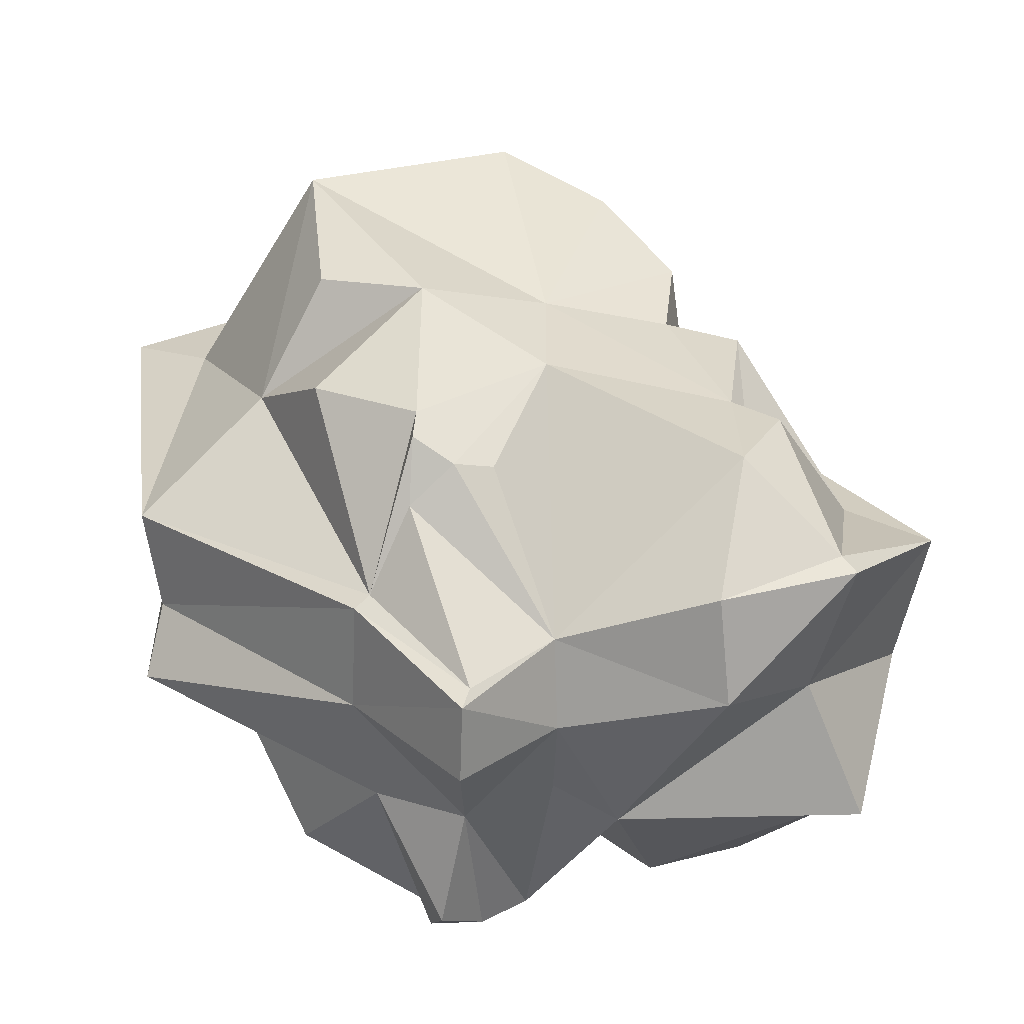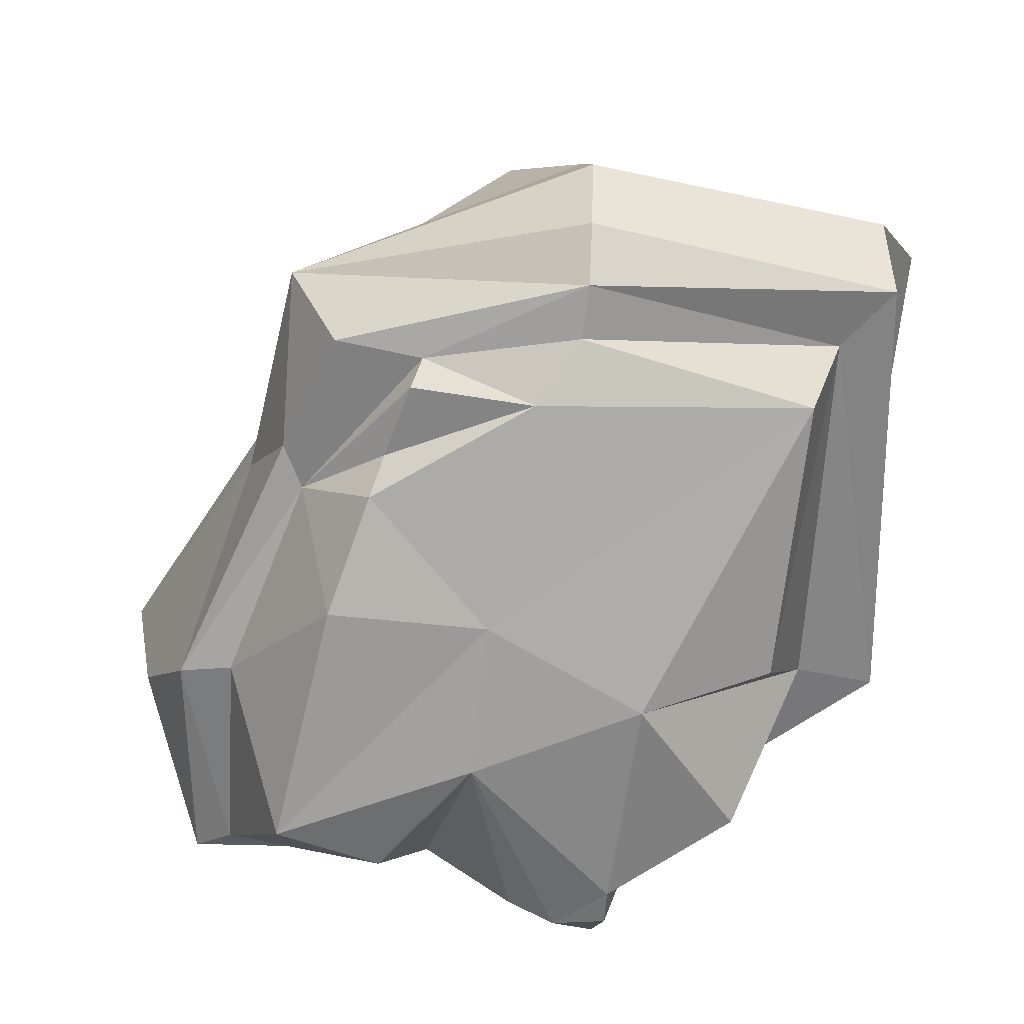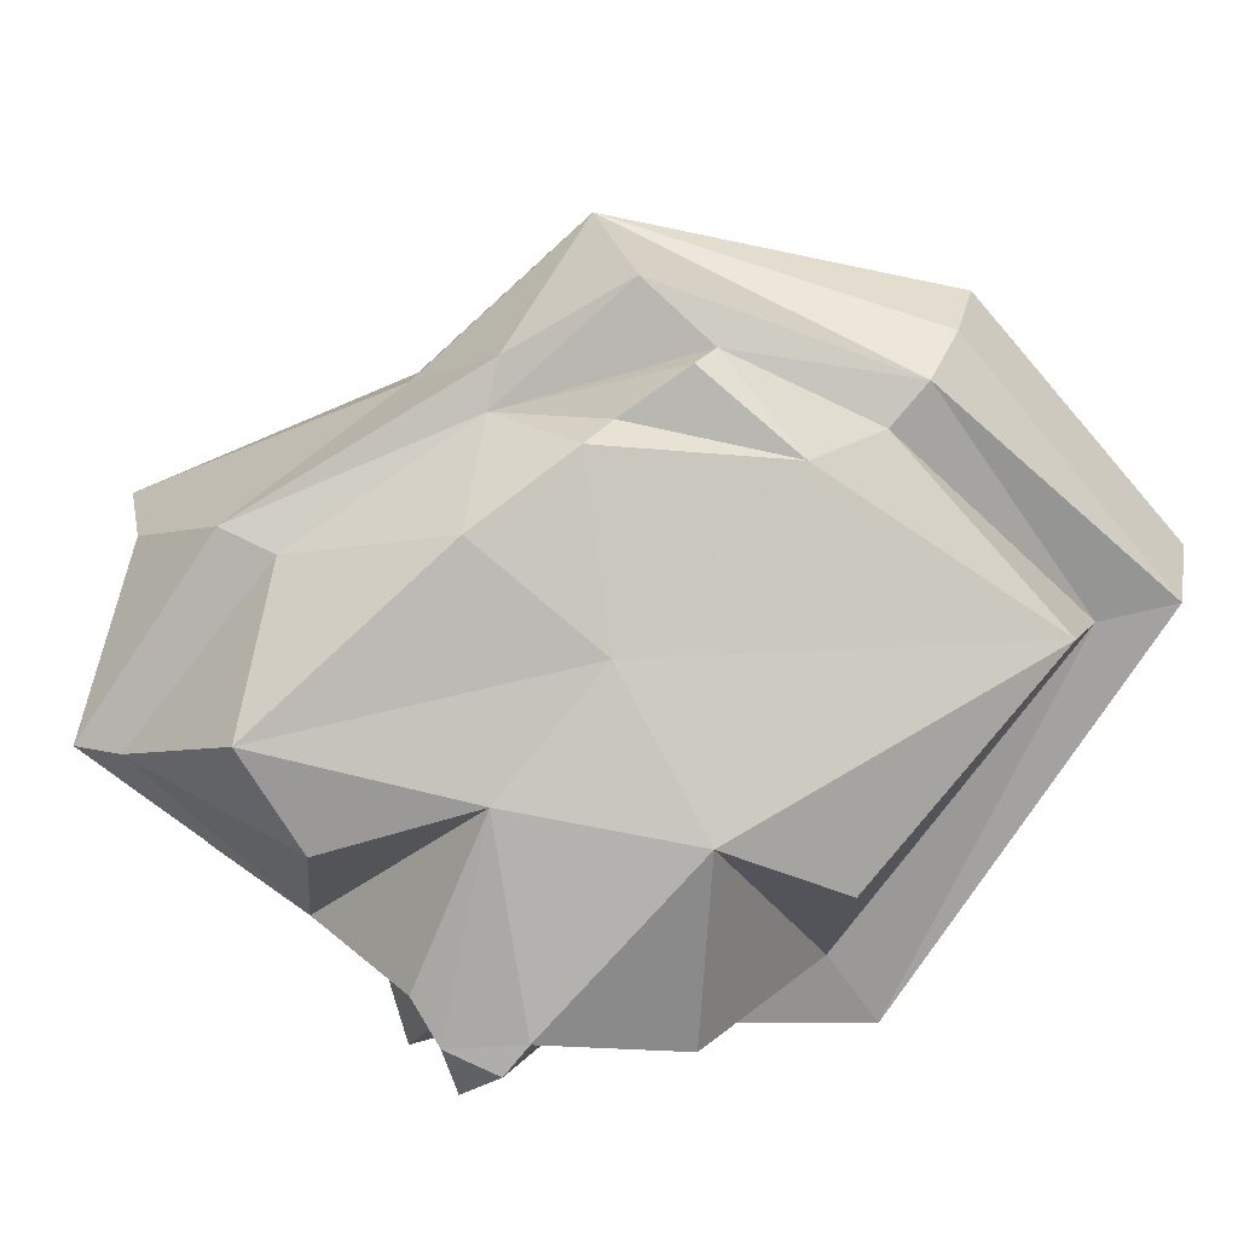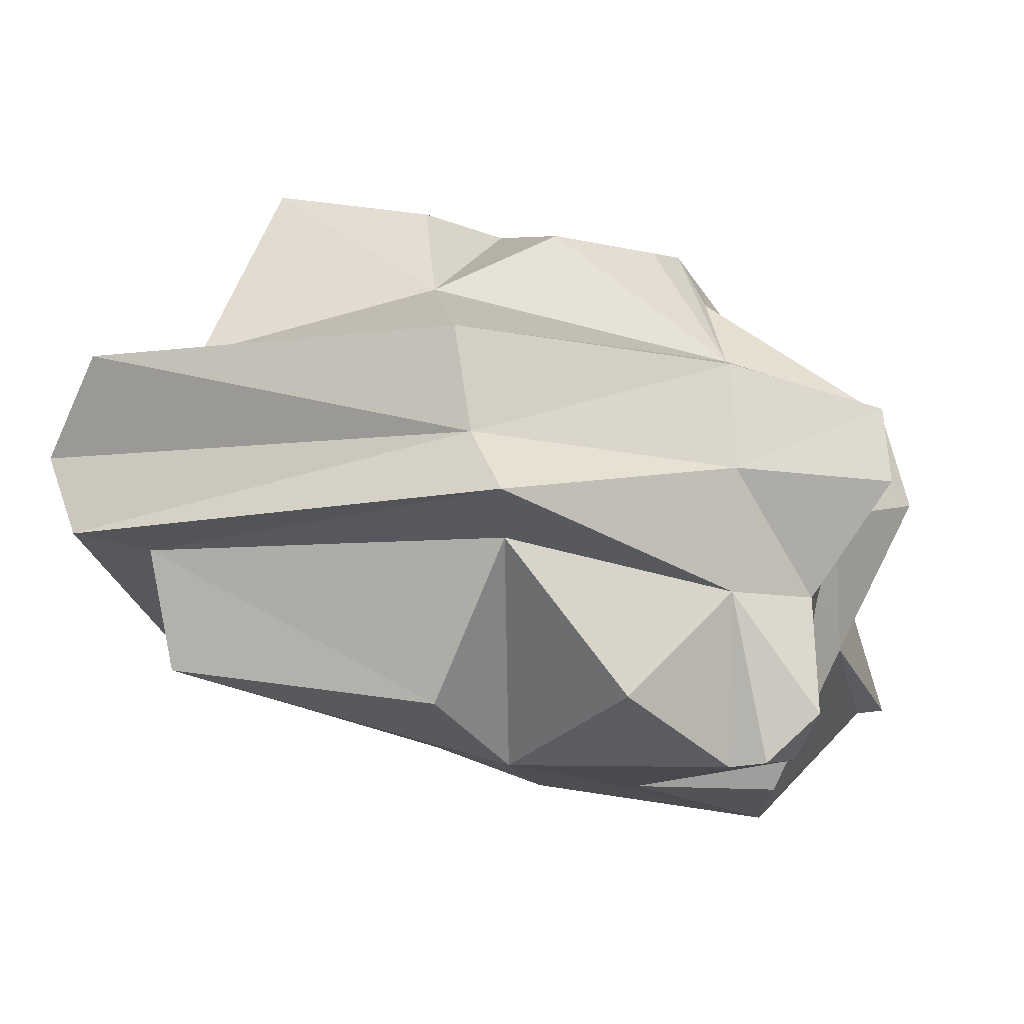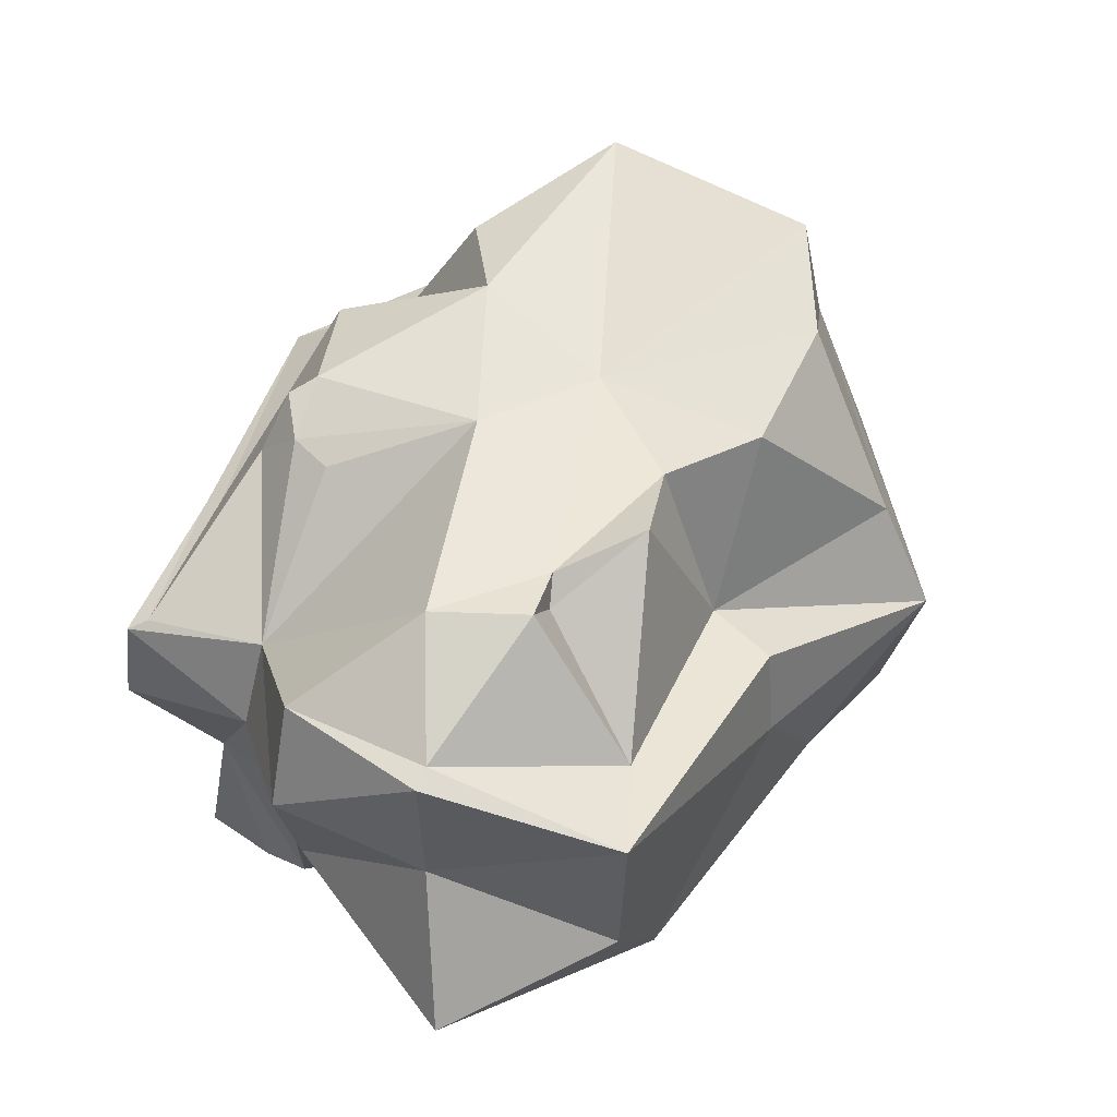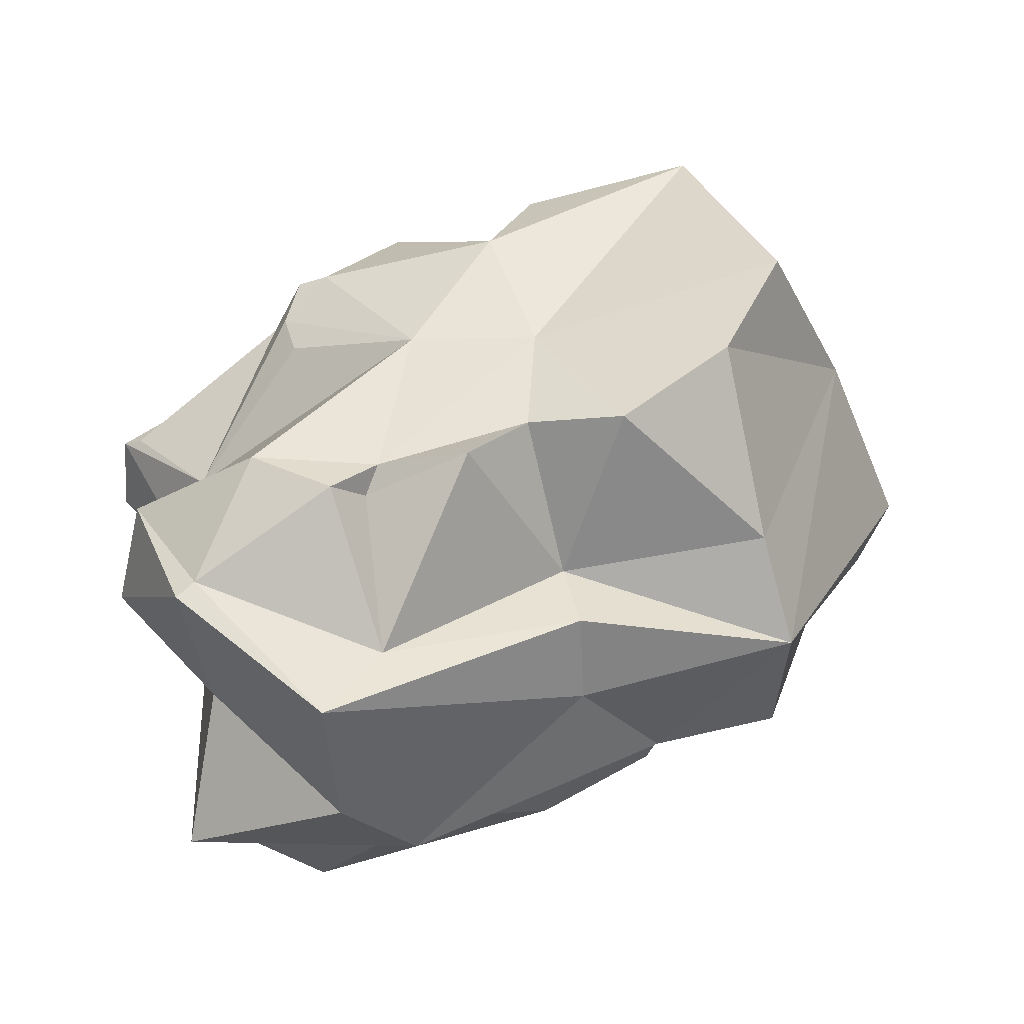
<metadata>
{"format":"obj","ext":"obj","renderer":"f3d","projection":"perspective","resolution":1024,"background":"white","views":[{"elev":30.2,"azim":81.6,"up":"+Y"},{"elev":-59.1,"azim":-96.3,"up":"+Y"},{"elev":-75.7,"azim":-130.8,"up":"+Y"},{"elev":-16.5,"azim":16.7,"up":"+Y"},{"elev":40.3,"azim":145.1,"up":"+Y"},{"elev":33.4,"azim":175.4,"up":"+Y"}]}
</metadata>
<code>
o SM_Env_Rock_012
v 98.8 36.21 -79.28
v 60.02 20.54 -113.6
v 93.64 38.78 -76.02
v 43.09 23.11 -91.64
v 120.4 17.37 33.05
v 115.2 19.94 30.27
v 81.63 26.45 57.8
v 79.22 29.02 53.27
v 95.01 19.94 4.143
v -89.62 27.13 114
v -65.84 33.1 93.1
v -101.2 46.18 12.15
v 54.64 72.02 36.71
v 29.96 71.5 -3.673
v 4.617 86.14 29.05
v -5.815 73.74 -9.093
v -12.91 20.54 -77.58
v -10.04 23.11 -56.69
v 17.89 24.21 115.2
v -0.5589 51.03 77.42
v -57.69 96.27 55.97
v -75 4.512 -71.37
v -13.94 -4.909 -79.21
v 56.56 -20.81 -106.2
v 91.56 -4.909 -69.98
v 102 -4.909 4.304
v 122.3 -4.909 34.04
v 82.5 -4.909 59.43
v 21.37 -4.91 111.3
v -109.5 3.563 98.25
v -122.3 -4.909 11.41
v 17.31 68.7 -62.93
v -0.6555 66.66 -45.2
v 41.98 61.46 -55.72
v 111.2 38.78 -38.06
v 118.2 9.35 -39.9
v 55.33 61.89 -66.64
v 76.89 62.77 -51.18
v -67.44 33.4 -59.35
v -57.96 83.33 -36.08
v -26.9 71.79 -52.29
v -76.65 94.58 -6.87
v -10.32 84.09 57.49
v 31.71 69.65 63.04
v 71.13 51.68 40.89
v 67.58 61.95 28.02
v 62.71 68.74 38.75
v 65 58.66 16.63
v 45.74 53.91 -59.75
v 30.85 -48.08 -78.75
v 35.38 -45.51 -93.8
v 93.64 -48.6 -76.02
v 100.5 -46.03 -85.98
v 79.22 -38.83 53.27
v 97.49 -36.14 29.89
v 95.01 -29.76 4.143
v -99.56 -20.37 100.8
v -101.2 -39.63 12.15
v -82.1 -23.05 87.09
v -86.18 -42.85 11.81
v 74.02 -85.21 38.4
v 10.5 -81.59 40.11
v 36.73 -81.25 -5.792
v -6.433 -71.22 -5.792
v -25.96 -35.47 -62.14
v -37.68 -32.56 -68.58
v 31.72 -23.63 117.5
v 25.27 -29.67 93.09
v -78.68 -56.02 76.75
v -74.38 -35.07 -56.17
v -113.6 -25.82 11.71
v 63.43 -83.66 -60.19
v -6.433 -71.22 -51.05
v 98.21 -41.58 -14.29
v 73.99 -80.22 -29.73
v 0.1317 -70.46 76.35
v 54.03 -71.18 73.43
v 99.81 -71.33 37.23
v 84.73 -84.75 38.91
v 89.92 -81.51 24.12
v 85.36 -79 10.4
v -68.98 -52.28 0.8044
v -68.45 -47.53 -33.9
v -46.27 -47.84 -39.36
v -73.99 -39.81 -31.23
v -38.53 -58.69 -42.47
f 1 2 3
f 3 2 4
f 5 6 7
f 7 6 8
f 6 5 9
f 10 11 12
f 13 14 15
f 15 14 16
f 2 17 4
f 4 17 18
f 7 8 19
f 8 20 19
f 21 15 16
f 22 18 17
f 10 19 11
f 11 19 20
f 22 17 23
f 24 23 2
f 2 23 17
f 1 25 2
f 2 25 24
f 9 5 26
f 26 5 27
f 27 5 28
f 28 5 7
f 28 7 29
f 29 7 19
f 30 29 10
f 10 29 19
f 30 10 31
f 22 31 12
f 32 33 34
f 34 33 16
f 35 9 36
f 36 9 26
f 37 34 38
f 38 34 14
f 1 3 35
f 25 1 36
f 36 1 35
f 33 32 18
f 18 32 4
f 39 40 41
f 11 21 12
f 12 21 42
f 11 20 21
f 21 20 43
f 13 44 8
f 8 44 20
f 45 46 47
f 14 48 9
f 14 9 38
f 38 9 35
f 3 38 35
f 38 3 37
f 37 3 4
f 49 37 4
f 34 37 49
f 34 49 32
f 32 49 4
f 14 34 16
f 20 44 15
f 20 15 43
f 10 12 31
f 42 21 16
f 21 43 15
f 44 13 15
f 22 12 39
f 39 12 40
f 42 40 12
f 22 39 18
f 39 41 18
f 41 33 18
f 42 16 40
f 40 16 41
f 16 33 41
f 6 9 45
f 45 9 46
f 48 46 9
f 47 13 8
f 47 46 13
f 13 46 14
f 46 48 14
f 6 45 8
f 45 47 8
f 50 51 52
f 52 51 53
f 54 55 28
f 28 55 27
f 27 55 26
f 26 55 56
f 57 58 59
f 59 58 60
f 61 62 63
f 63 62 64
f 50 65 51
f 51 65 66
f 54 67 68
f 69 64 62
f 23 66 22
f 22 66 70
f 68 67 59
f 59 67 57
f 66 23 51
f 51 23 24
f 51 24 53
f 53 24 25
f 29 67 28
f 28 67 54
f 67 29 57
f 57 29 30
f 22 58 71
f 72 64 73
f 74 36 26
f 74 26 56
f 75 72 52
f 53 74 52
f 36 74 25
f 25 74 53
f 65 50 73
f 73 50 72
f 69 76 59
f 59 76 68
f 68 77 54
f 54 77 61
f 78 79 80
f 63 74 81
f 75 74 63
f 72 50 52
f 63 64 72
f 68 62 77
f 68 76 62
f 57 71 58
f 81 74 56
f 82 64 69
f 69 62 76
f 77 62 61
f 70 58 22
f 83 84 82
f 56 55 81
f 81 55 80
f 55 78 80
f 79 54 61
f 79 61 80
f 61 63 80
f 63 81 80
f 55 54 78
f 78 54 79
f 66 65 70
f 70 65 85
f 60 58 85
f 85 58 70
f 83 65 84
f 60 85 82
f 82 85 83
f 59 60 69
f 69 60 82
f 63 72 75
f 52 74 75
f 31 71 30
f 30 71 57
f 22 71 31
f 86 65 73
f 82 86 64
f 64 86 73
f 85 65 83
f 84 65 86
f 82 84 86

</code>
